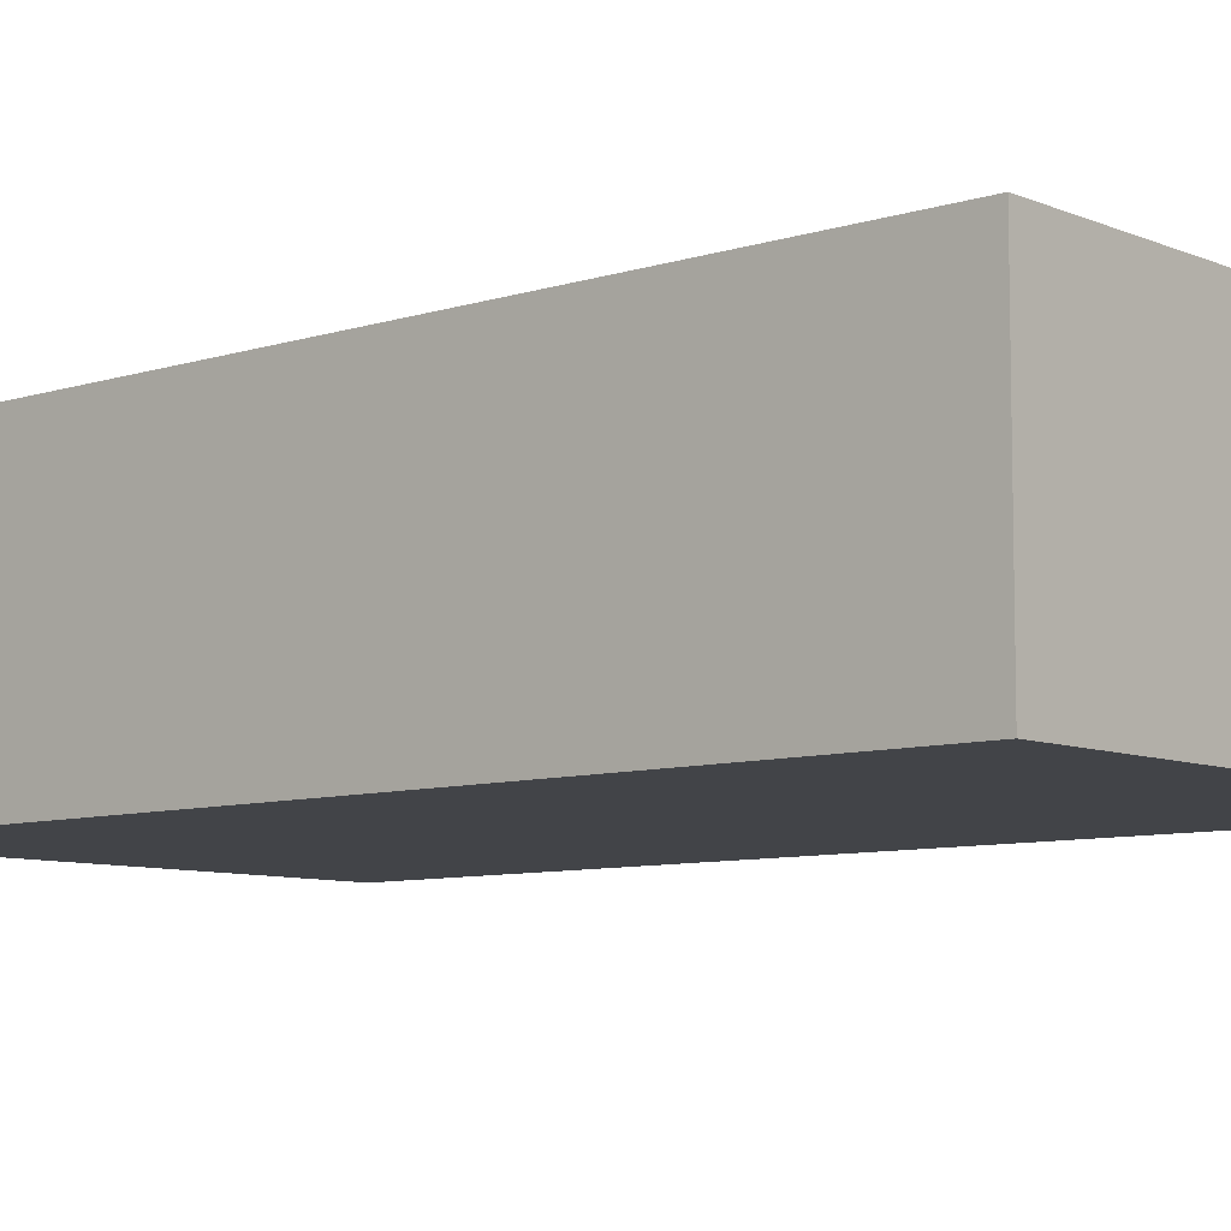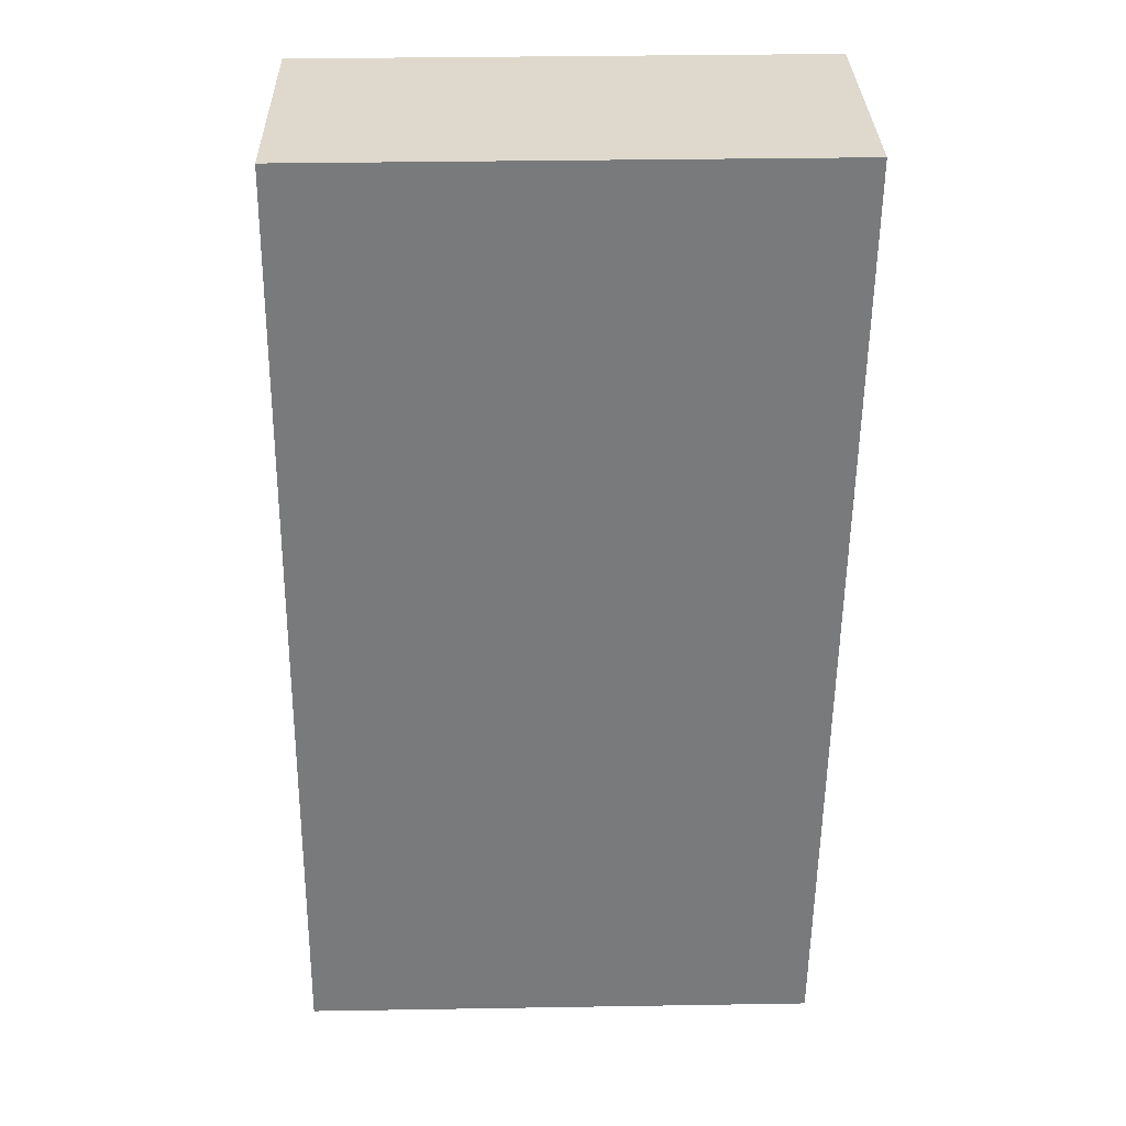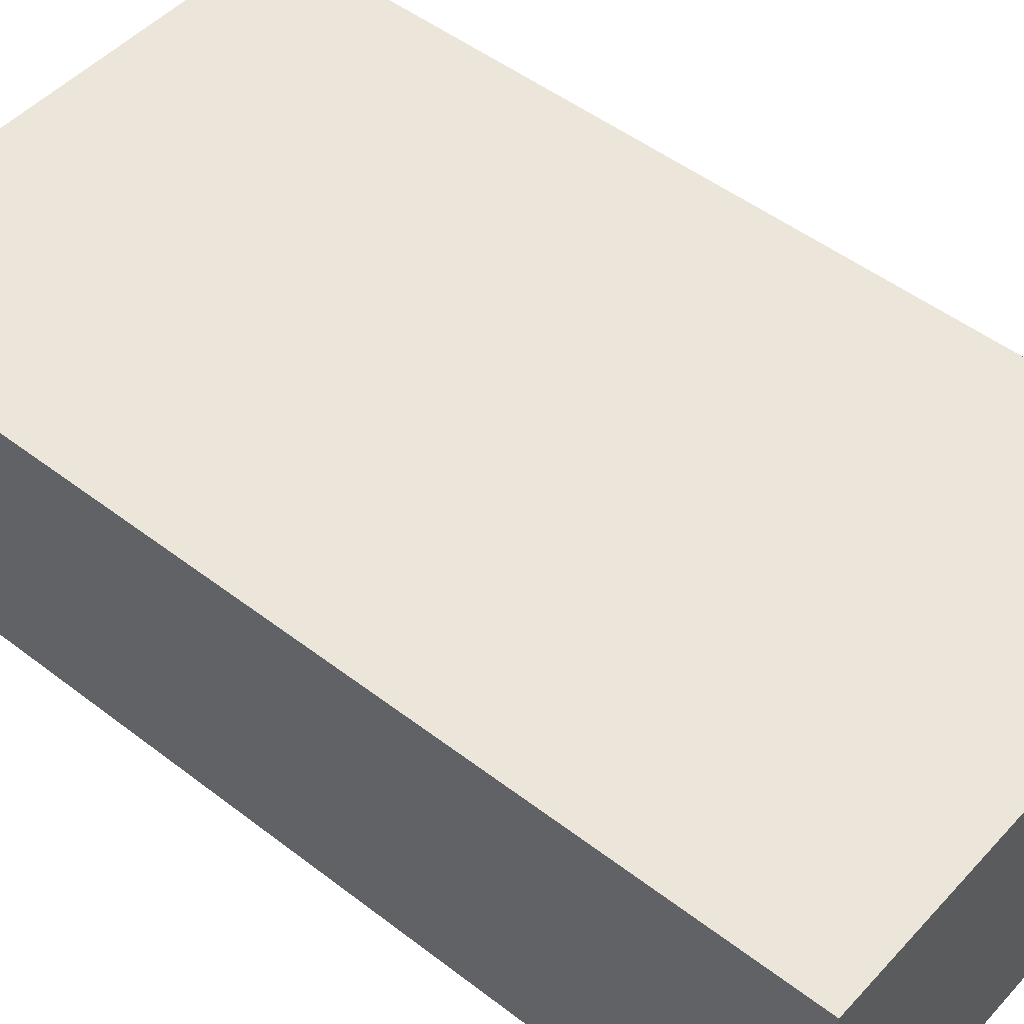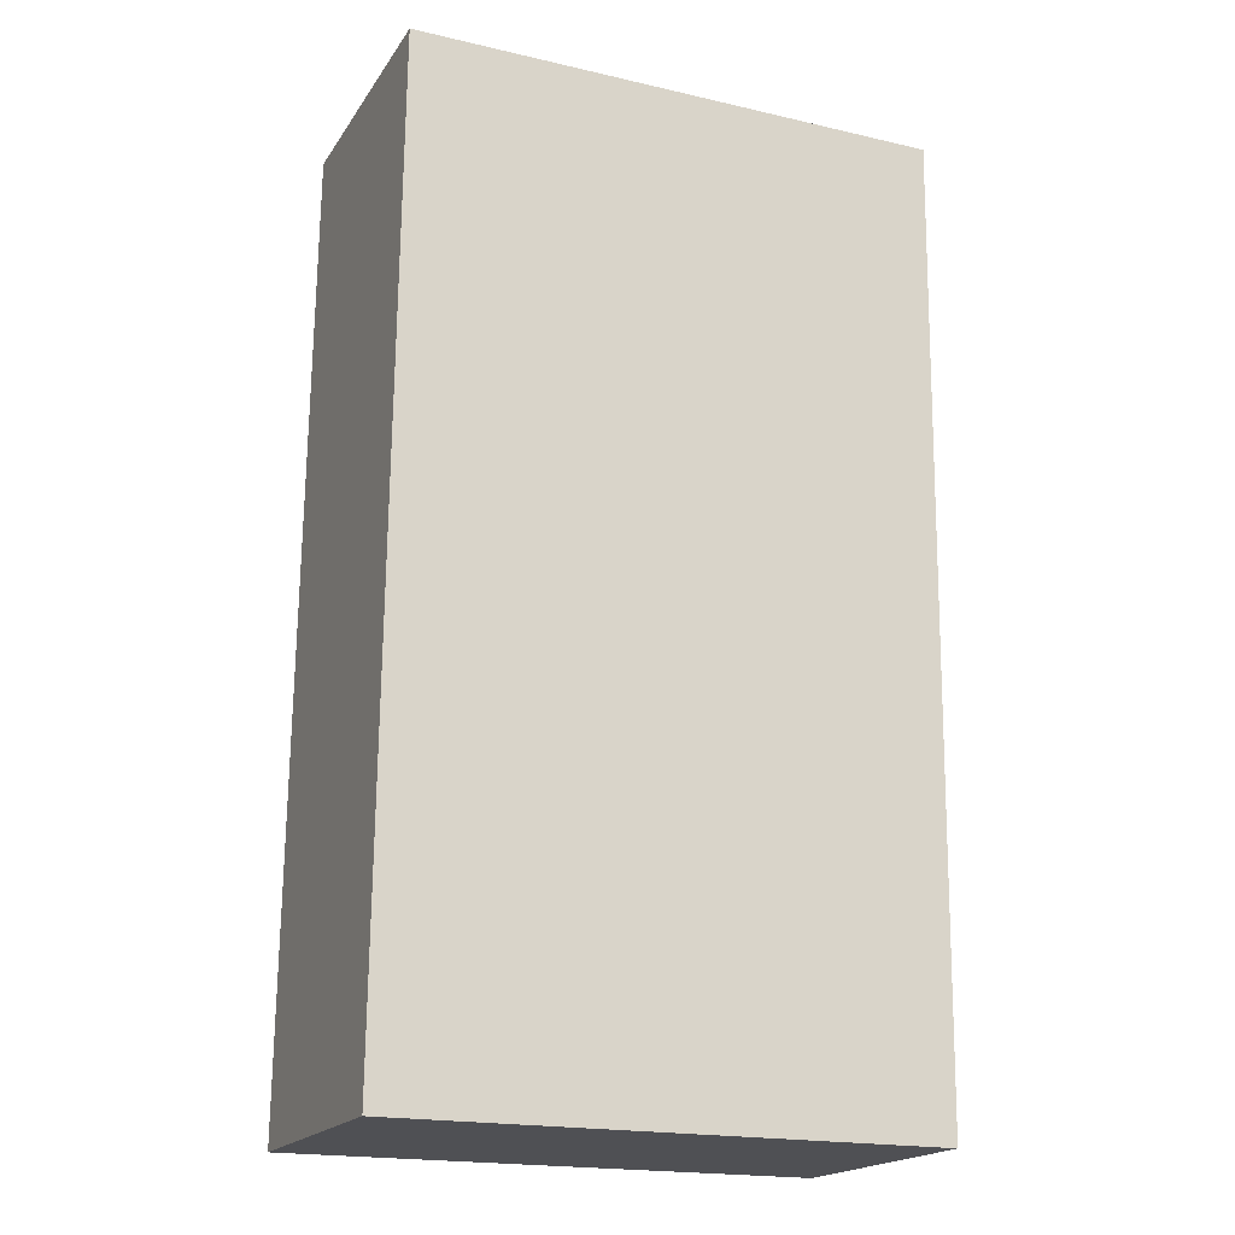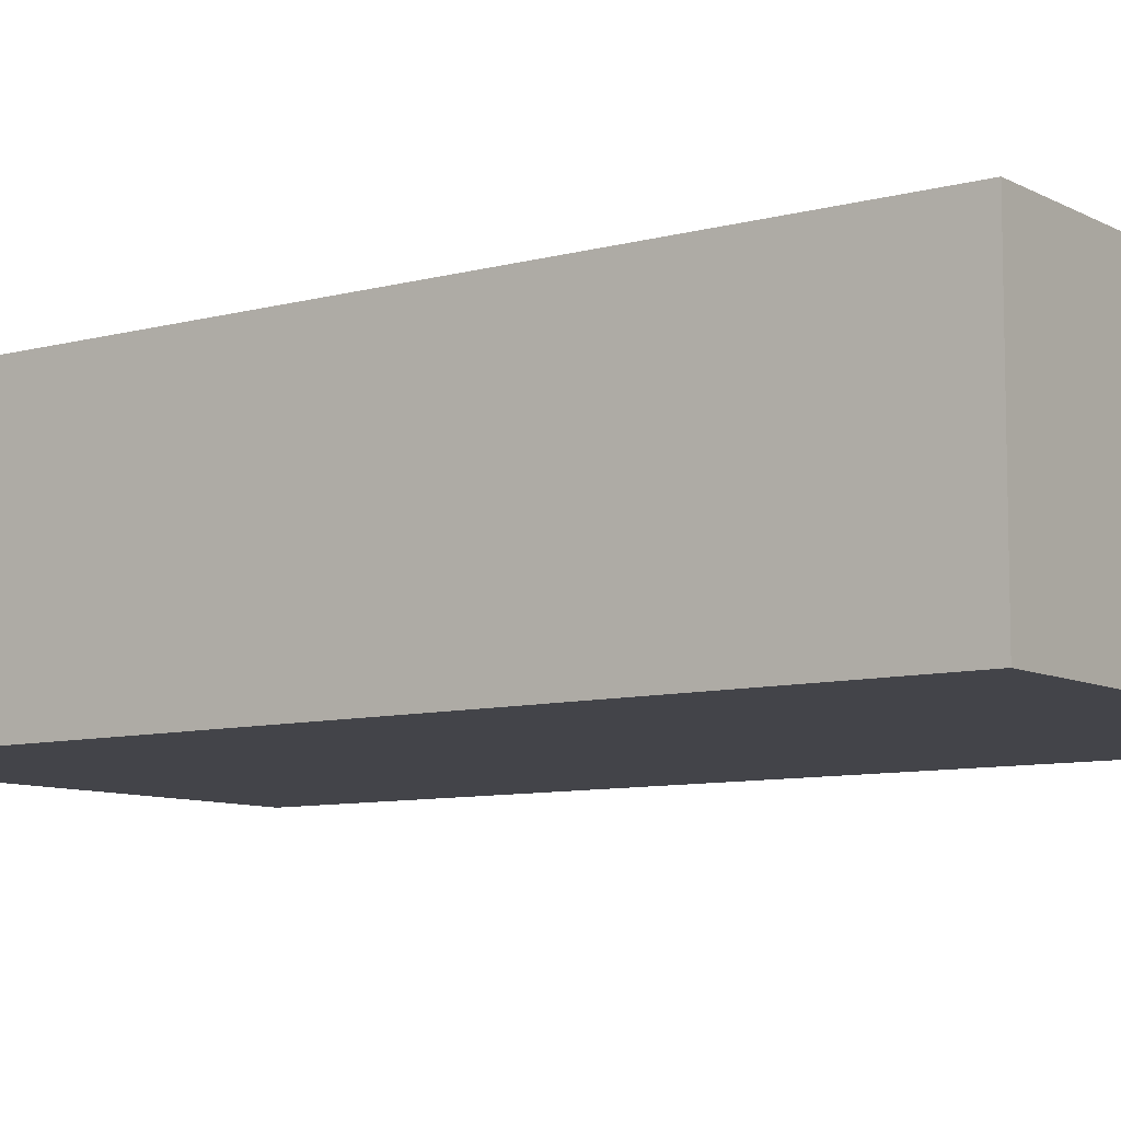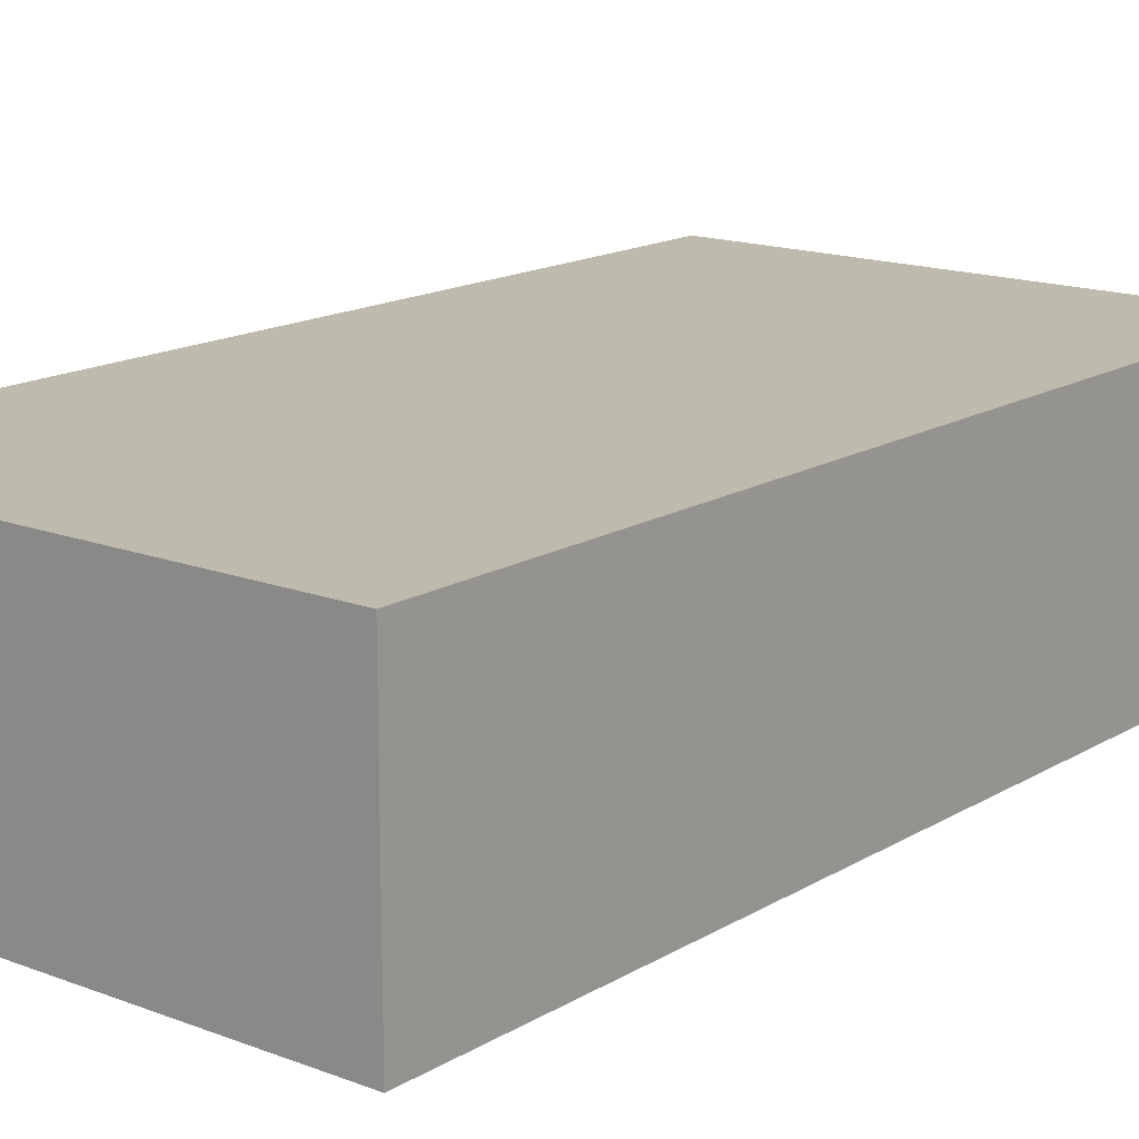
<metadata>
{"format":"obj","ext":"obj","renderer":"f3d","projection":"perspective","resolution":1024,"background":"white","views":[{"elev":-8.0,"azim":-49.1,"up":"+Y"},{"elev":32.1,"azim":178.7,"up":"+Z"},{"elev":48.4,"azim":130.2,"up":"+Y"},{"elev":-19.1,"azim":156.3,"up":"+Z"},{"elev":-8.5,"azim":-54.3,"up":"+Y"},{"elev":15.7,"azim":38.6,"up":"+Y"}]}
</metadata>
<code>
g default
v -1.069 -0.1259 0.3108
v -0.5226 -0.1259 0.3102
v -0.5131 -0.1259 -0.6808
v -1.056 -0.1259 -0.6808
v -0.5226 -0.3956 0.3102
v -1.069 -0.3956 0.3108
v -0.5131 -0.3956 -0.6808
v -1.056 -0.3956 -0.6808
f 6 8 7 5
f 1 2 3 4
f 1 6 5 2
f 2 5 7 3
f 3 7 8 4
f 4 8 6 1

</code>
